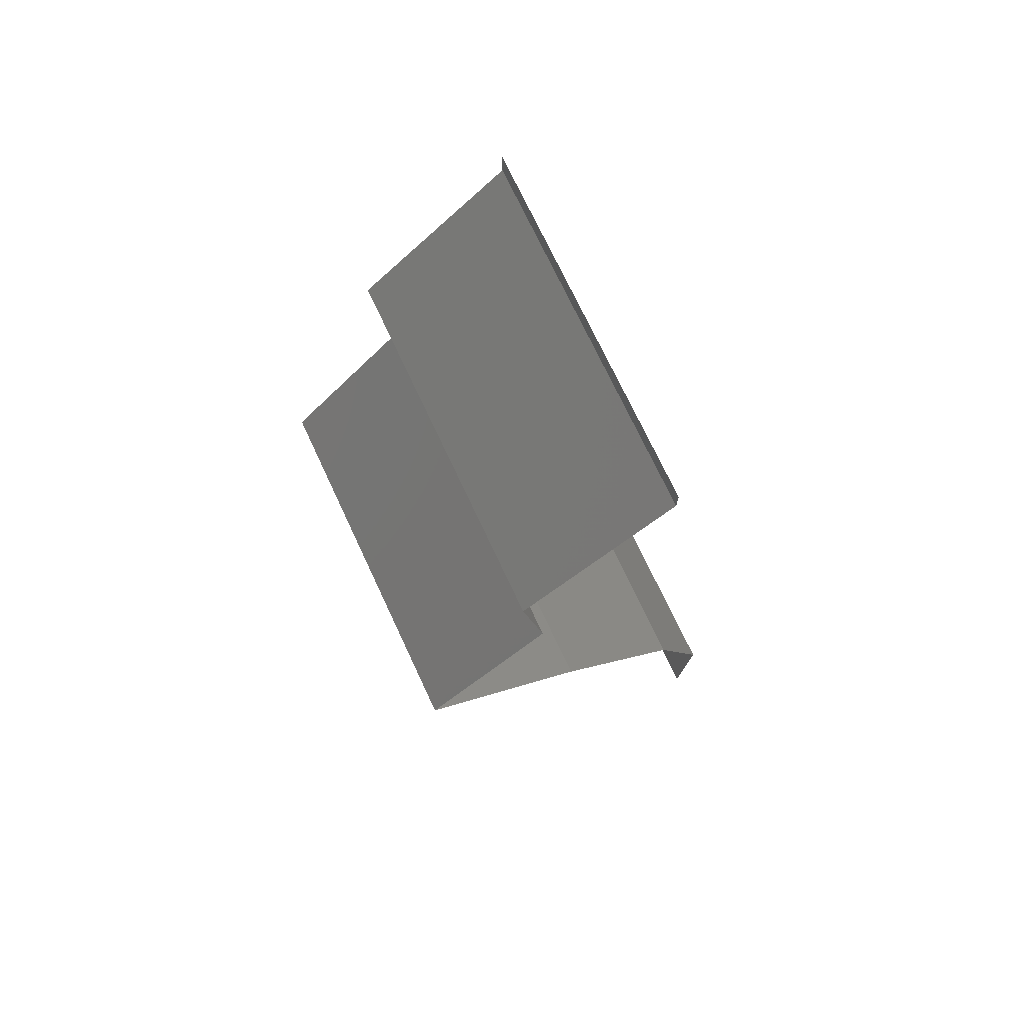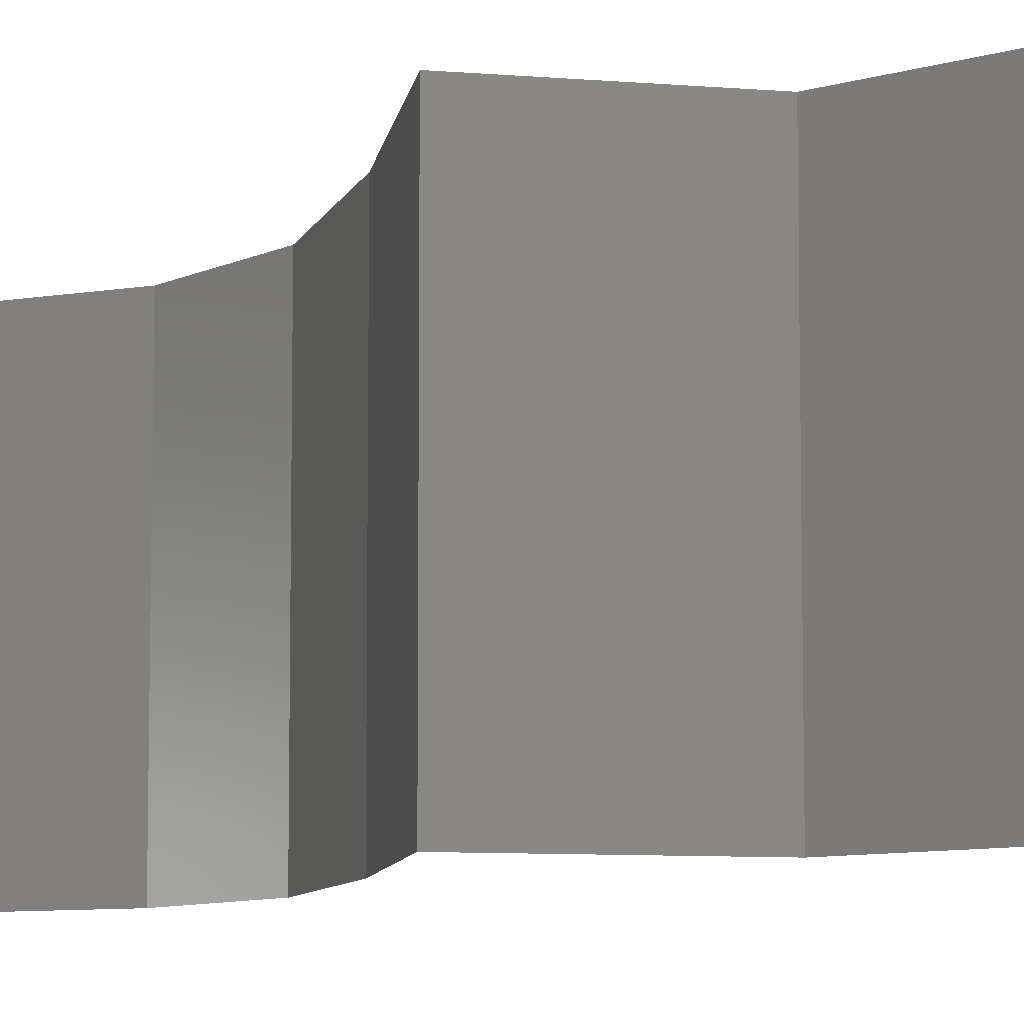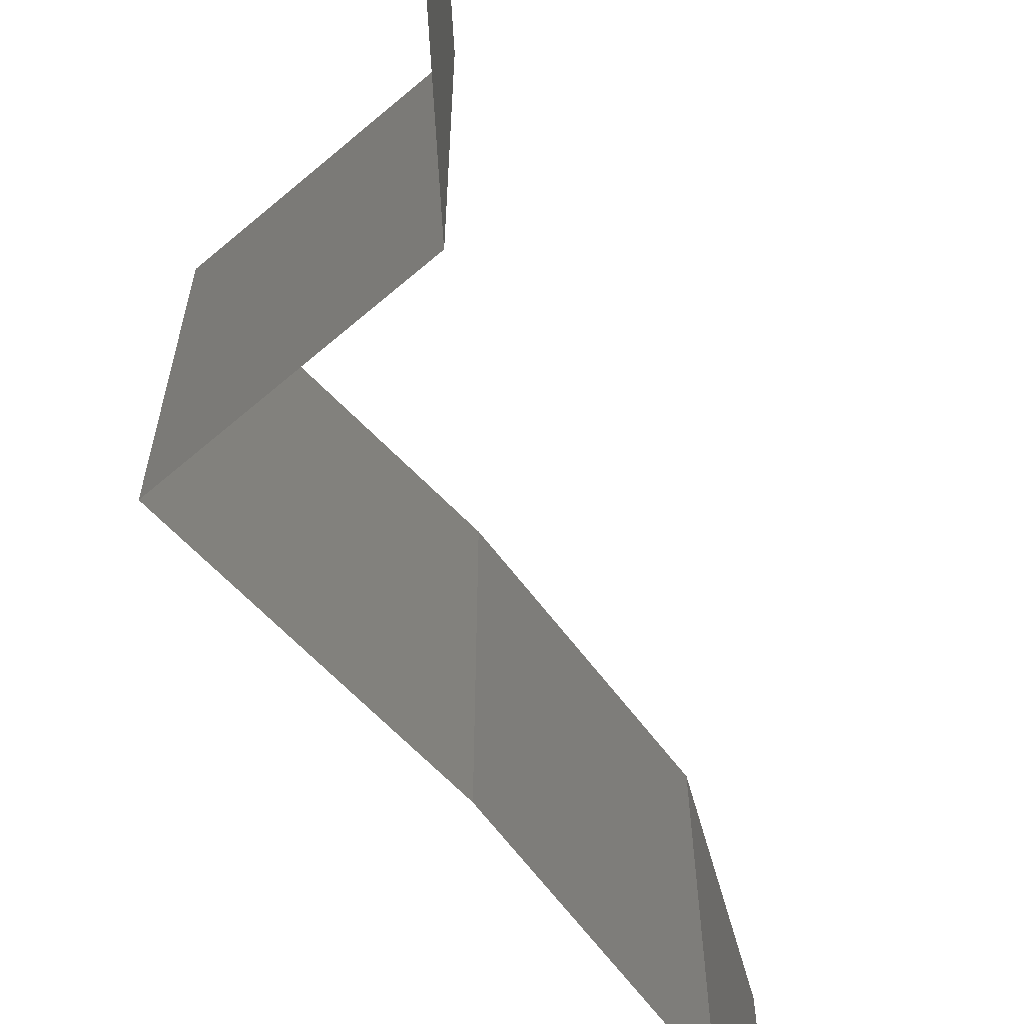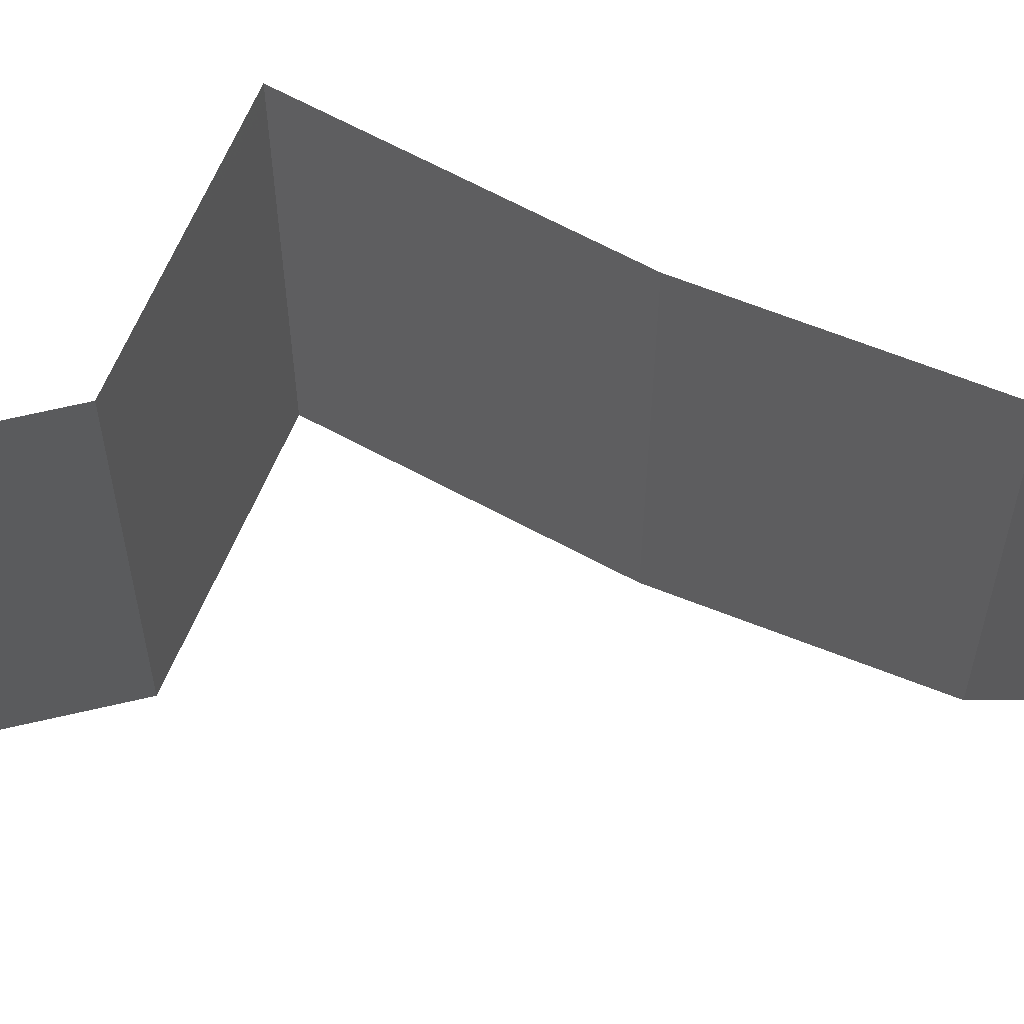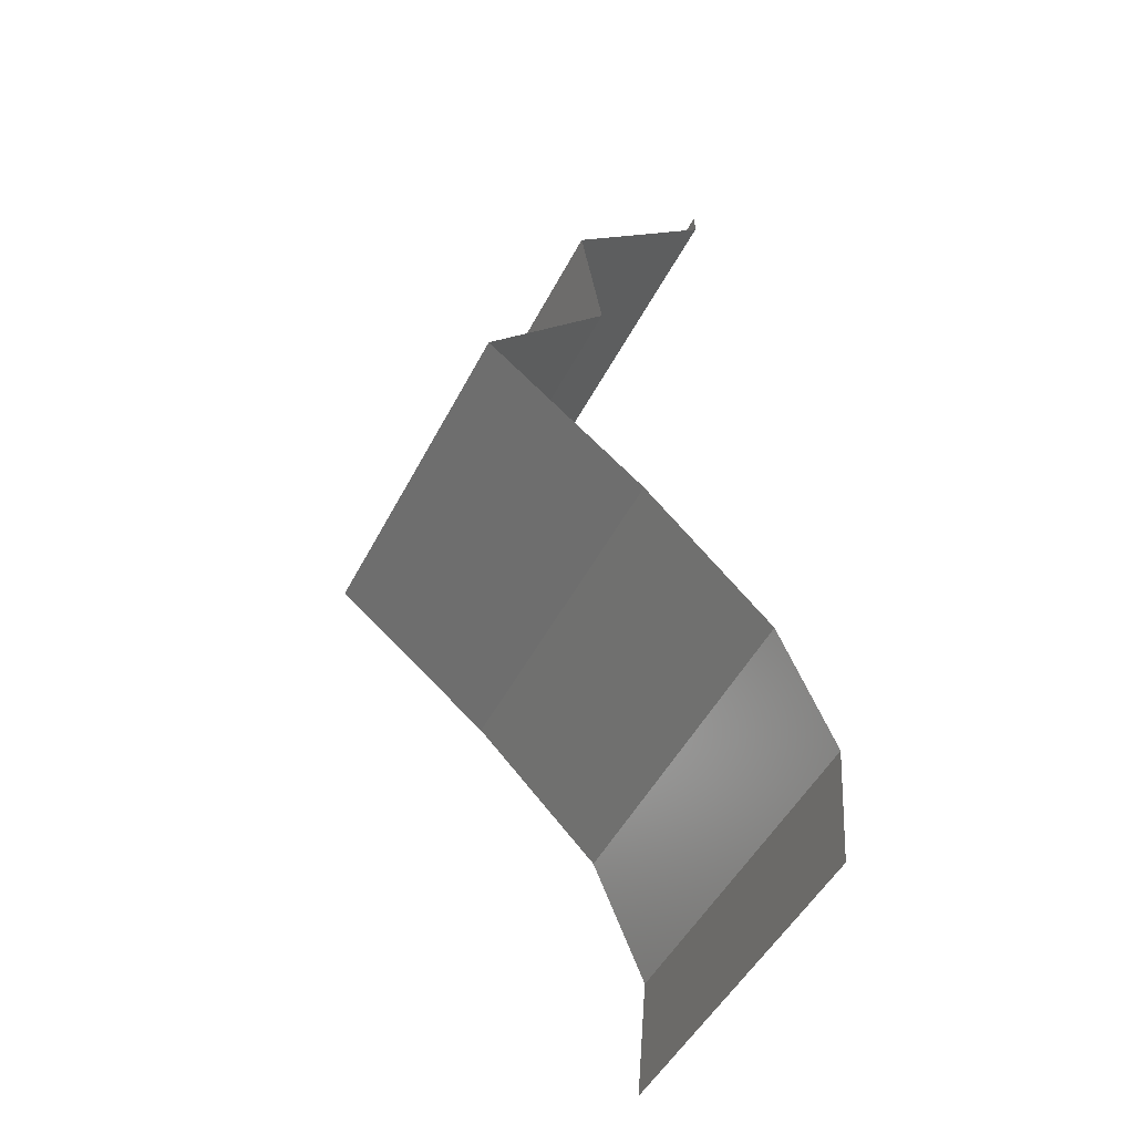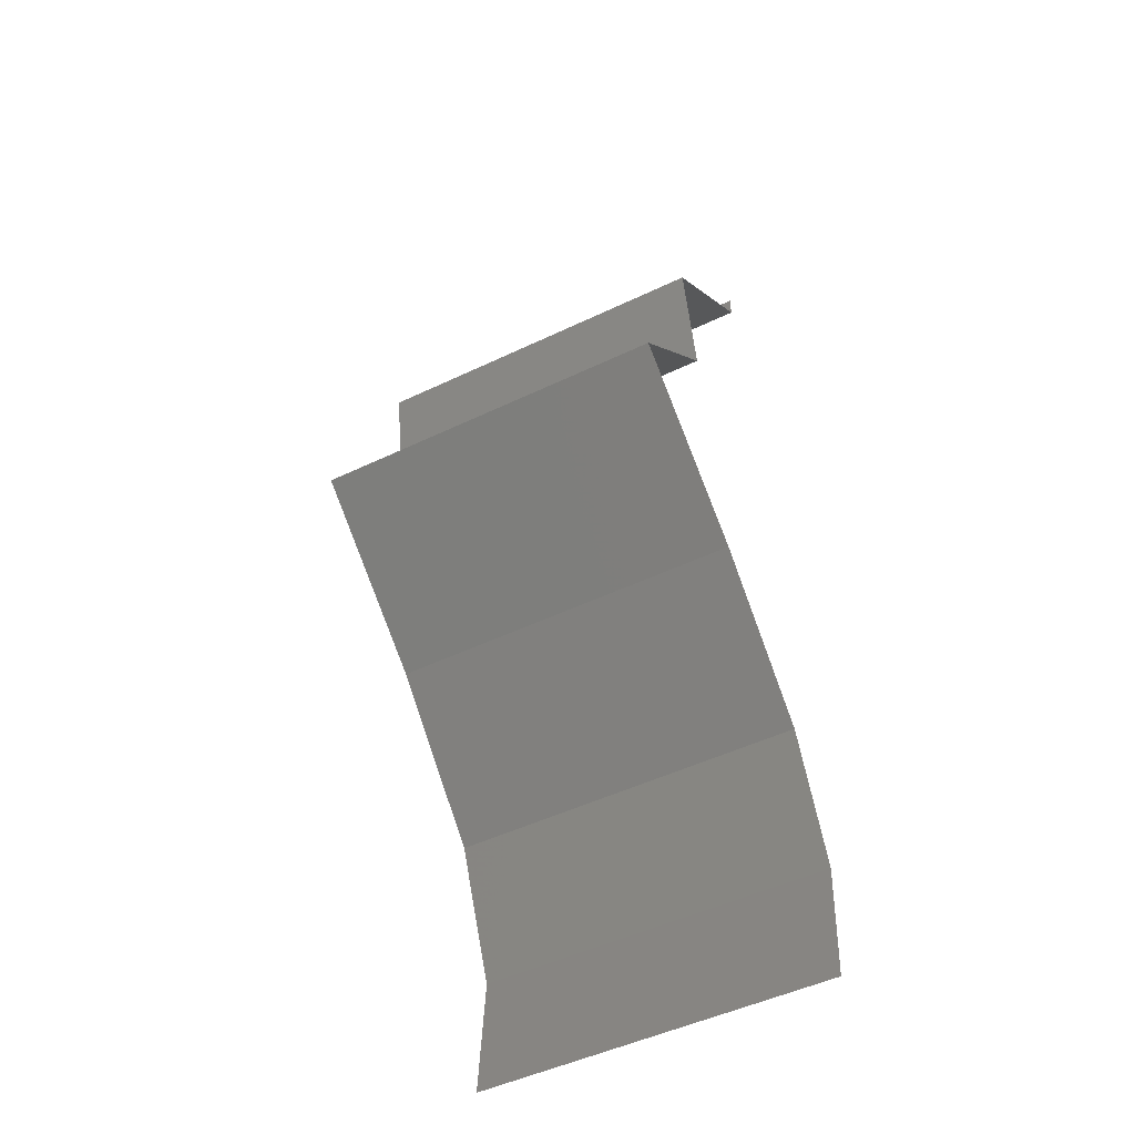
<metadata>
{"format":"stl","ext":"stl","renderer":"f3d","projection":"perspective","resolution":1024,"background":"white","views":[{"elev":73.0,"azim":154.9,"up":"+Y"},{"elev":-8.3,"azim":120.3,"up":"+Z"},{"elev":-69.9,"azim":173.8,"up":"+Z"},{"elev":65.6,"azim":-113.0,"up":"+Z"},{"elev":-49.6,"azim":153.3,"up":"+Y"},{"elev":-50.0,"azim":117.7,"up":"+Y"}]}
</metadata>
<code>
# stl→obj: 41 verts, 60 faces
v 0.04 0.05857 0
v 0.04 0.06 0
v 0.04 0.06 0.01
v 0.04 0.05857 0.01
v 0.04 0.06 0.02
v 0.04 0.05857 0.02
v 0.04818 0.05125 0.02
v 0.04409 0.05491 0.01451
v 0.04409 0.05491 0.005521
v 0.04818 0.05125 0
v 0.04818 0.05125 0.01
v 0.04755 0.04759 0.015
v 0.04692 0.04393 0
v 0.04755 0.04759 0.005
v 0.04692 0.04393 0.01
v 0.04692 0.04393 0.02
v 0.05386 0.03661 0.02
v 0.05039 0.04027 0.015
v 0.05039 0.04027 0.005
v 0.05386 0.03661 0
v 0.05386 0.03661 0.01
v 0.04927 0.03295 0.005729
v 0.04467 0.02929 0
v 0.04467 0.02929 0.02
v 0.04927 0.03295 0.01405
v 0.04467 0.02929 0.01
v 0.04106 0.02562 0.005
v 0.03745 0.02196 0
v 0.03745 0.02196 0.02
v 0.04106 0.02562 0.015
v 0.03745 0.02196 0.01
v 0.03593 0.0183 0.015
v 0.03442 0.01464 0
v 0.03593 0.0183 0.005
v 0.03442 0.01464 0.01
v 0.03442 0.01464 0.02
v 0.03472 0.01098 0.005
v 0.03502 0.007321 0
v 0.03502 0.007321 0.02
v 0.03472 0.01098 0.015
v 0.03502 0.007321 0.01
f 1 2 3
f 4 5 6
f 3 5 4
f 1 3 4
f 7 8 6
f 1 9 10
f 9 8 11
f 6 8 4
f 10 9 11
f 4 8 9
f 4 9 1
f 11 8 7
f 7 12 11
f 13 14 15
f 11 14 10
f 15 12 16
f 10 14 13
f 16 12 7
f 15 14 11
f 11 12 15
f 17 18 16
f 13 19 20
f 15 18 19
f 19 18 21
f 16 18 15
f 20 19 21
f 15 19 13
f 21 18 17
f 20 22 23
f 24 25 17
f 21 25 22
f 22 25 26
f 17 25 21
f 23 22 26
f 21 22 20
f 26 25 24
f 23 27 28
f 29 30 24
f 26 30 27
f 27 30 31
f 24 30 26
f 28 27 31
f 26 27 23
f 31 30 29
f 29 32 31
f 33 34 35
f 31 34 28
f 35 32 36
f 36 32 29
f 35 34 31
f 31 32 35
f 28 34 33
f 33 37 38
f 39 40 36
f 35 40 41
f 41 37 35
f 35 37 33
f 36 40 35
f 38 37 41
f 41 40 39

</code>
